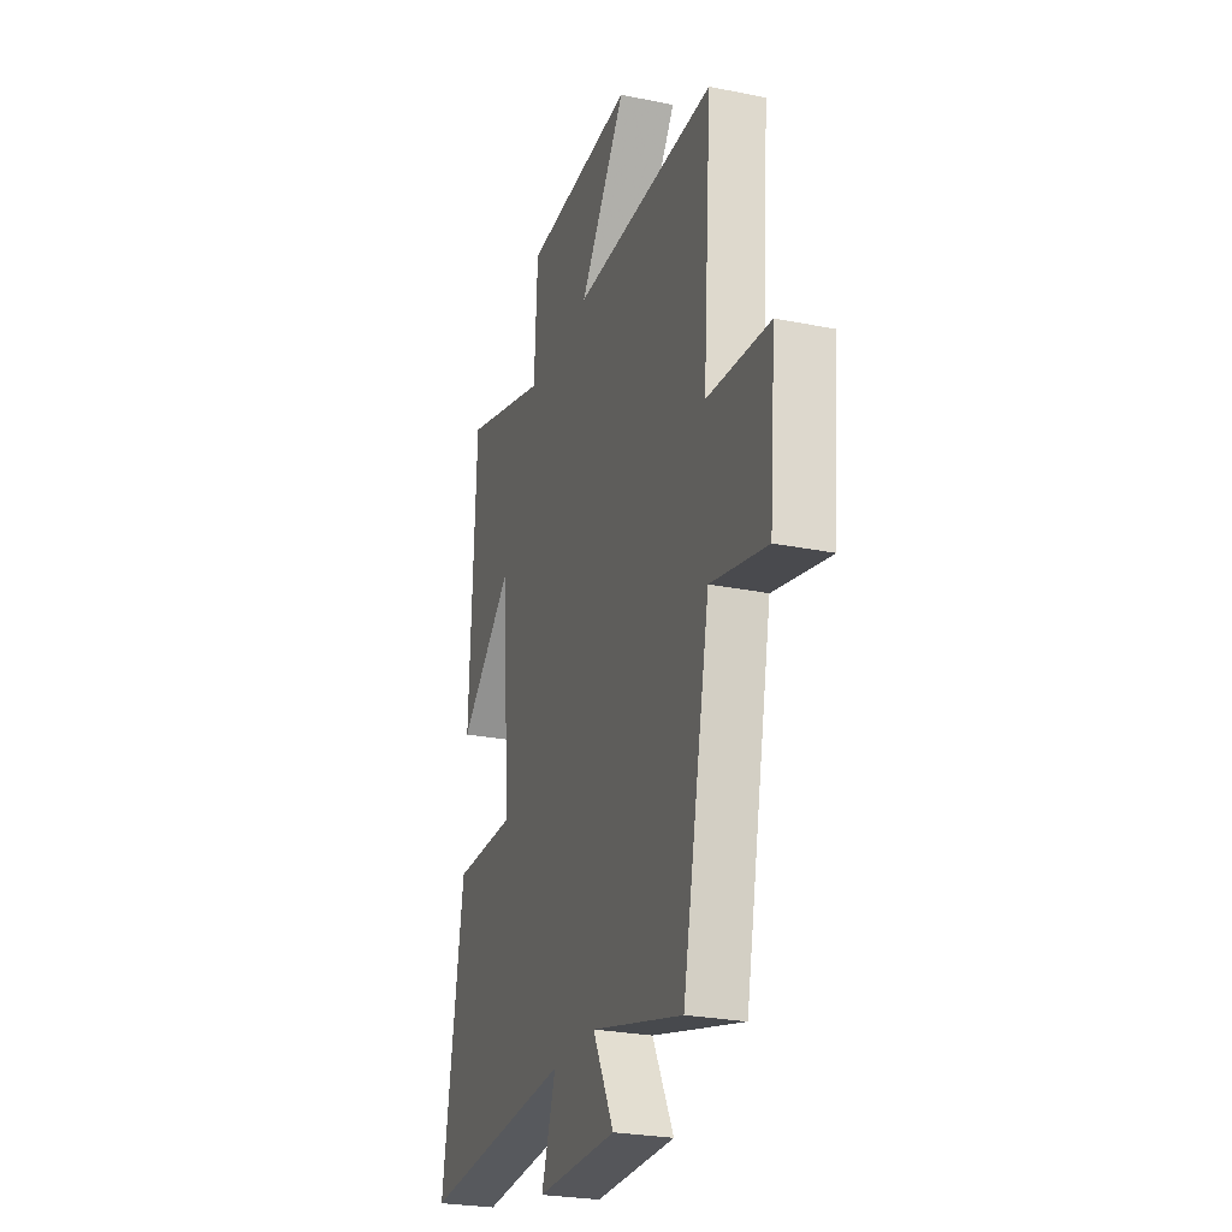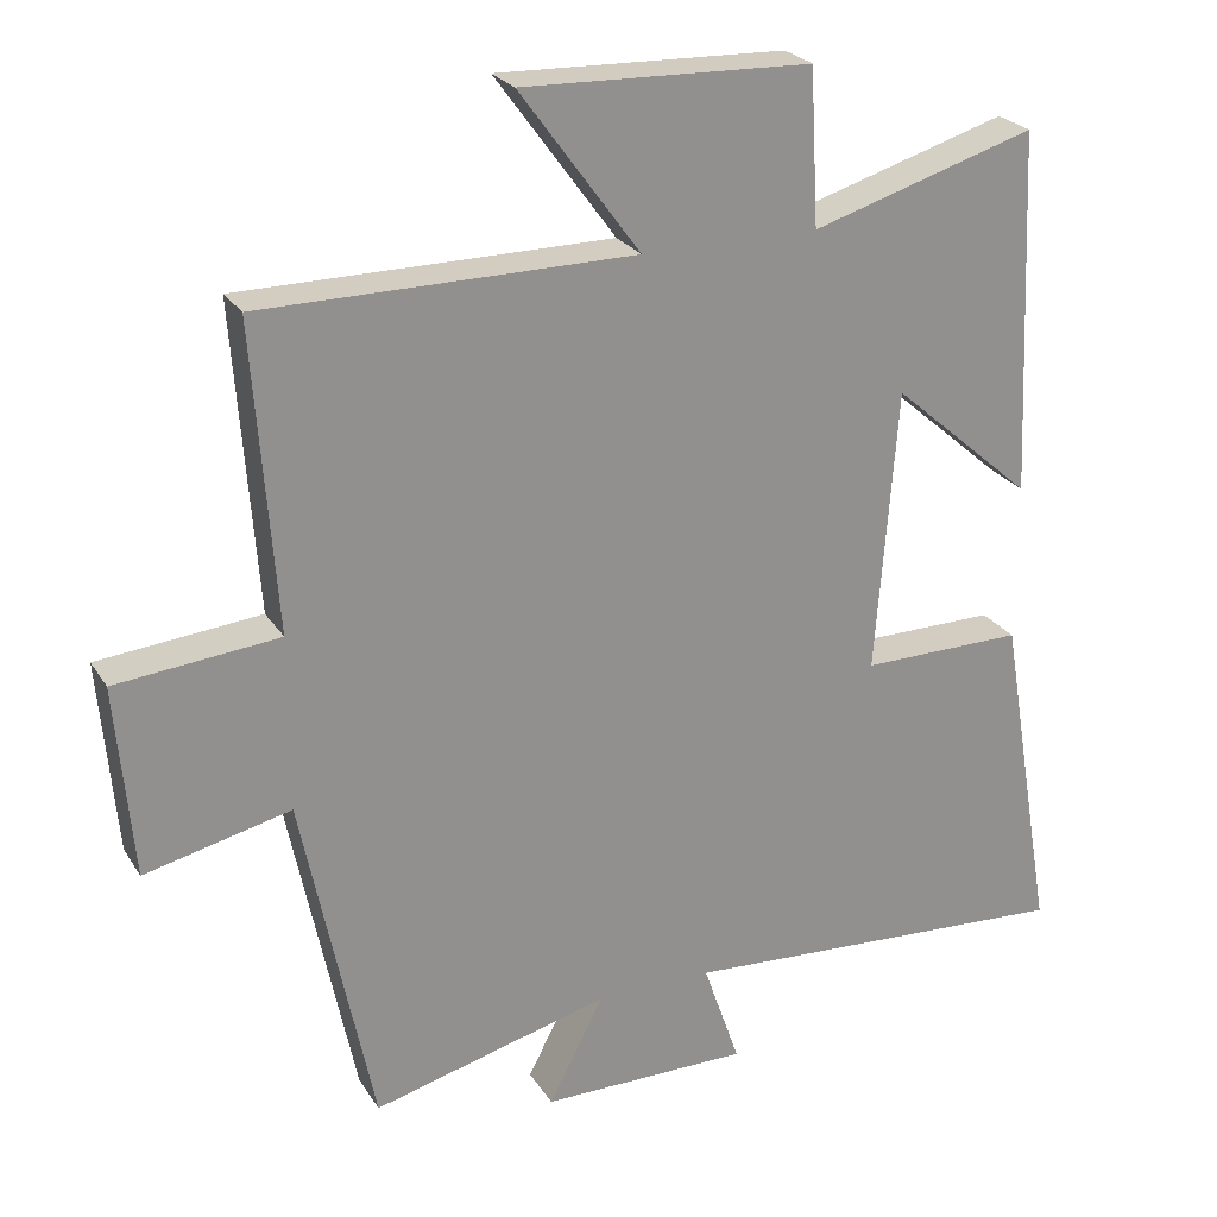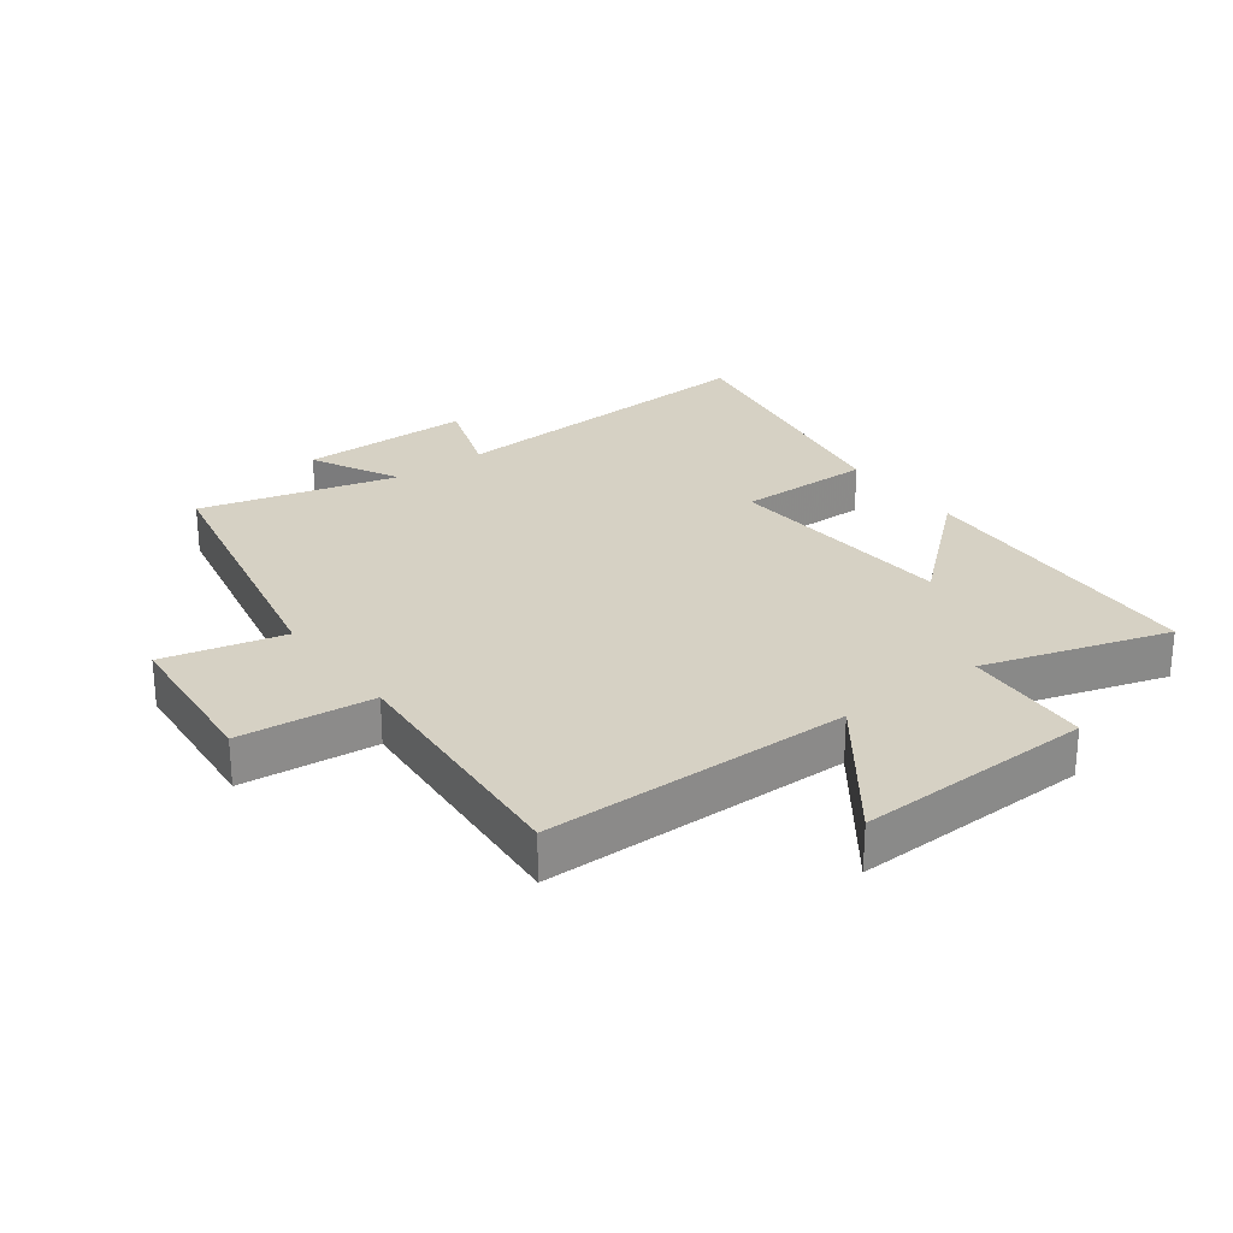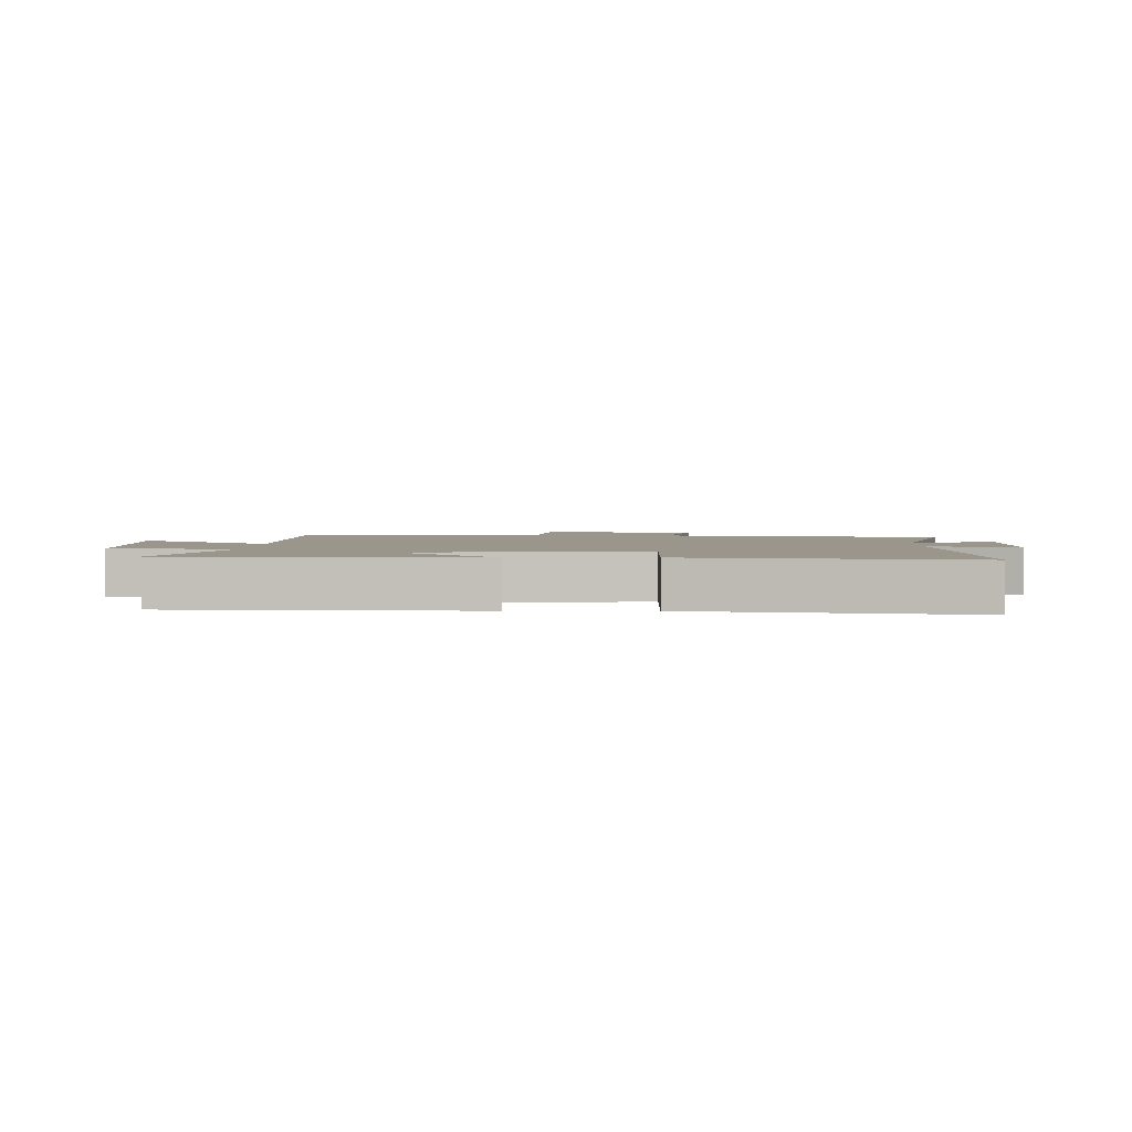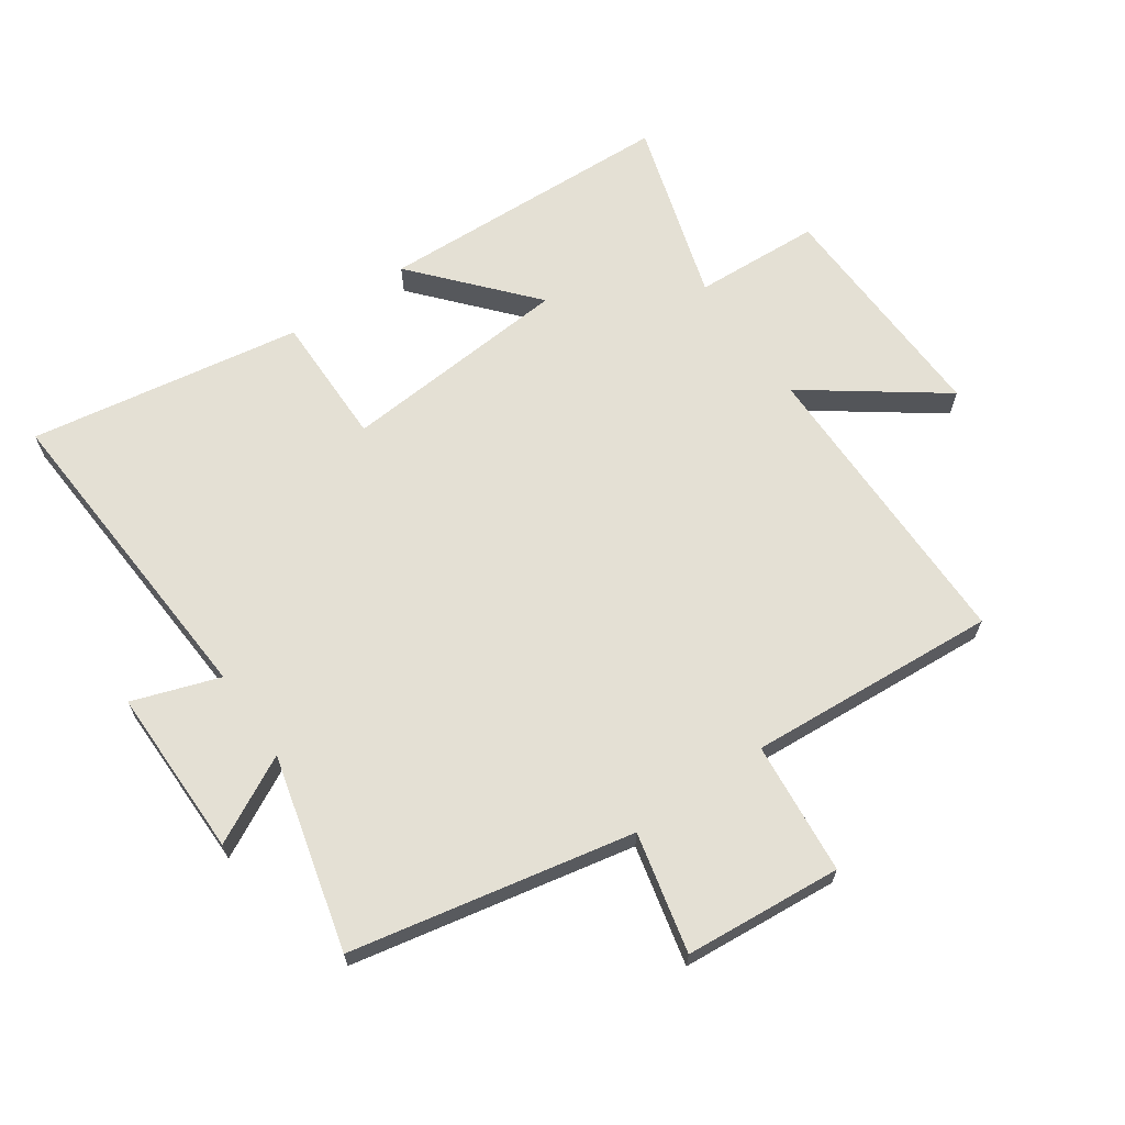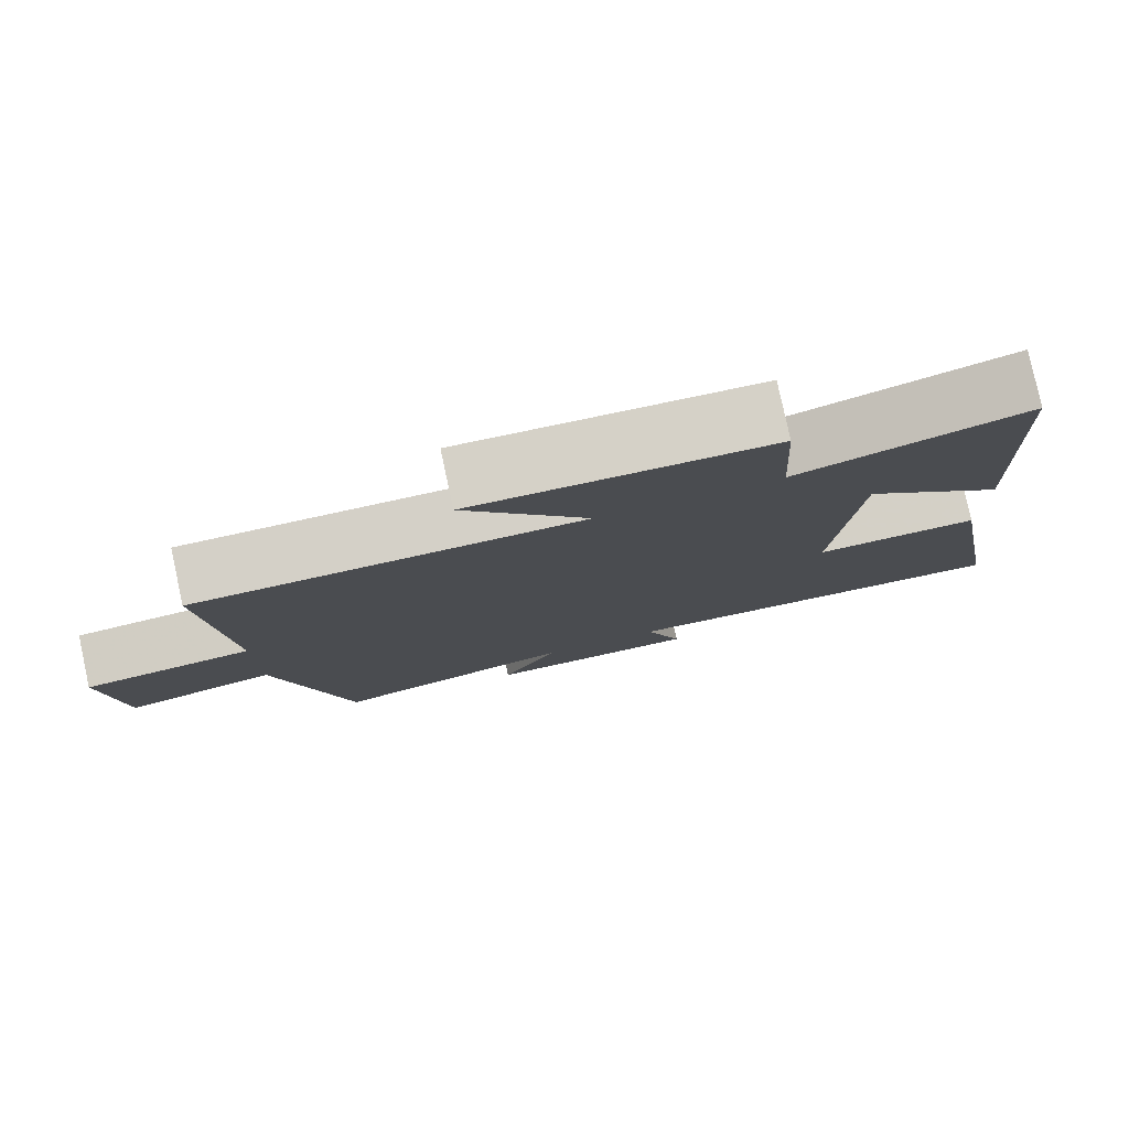
<metadata>
{"format":"obj","ext":"obj","renderer":"f3d","projection":"perspective","resolution":1024,"background":"white","views":[{"elev":-26.0,"azim":-107.8,"up":"+Z"},{"elev":24.5,"azim":-24.7,"up":"+Z"},{"elev":26.7,"azim":-36.6,"up":"+Y"},{"elev":2.4,"azim":90.9,"up":"+Y"},{"elev":66.1,"azim":-124.9,"up":"+Y"},{"elev":79.8,"azim":-12.2,"up":"+Z"}]}
</metadata>
<code>
v -0.529 0.07 0.498
v -0.043 0.07 0.5
v -0.2 0.07 0.714
v 0.176 0.07 0.702
v 0.187 0.07 0.5
v 0.479 0.07 0.589
v 0.5 0.07 0.113
v 0.316 0.07 0.273
v 0.288 0.07 -0.097
v 0.5 0.07 -0.095
v 0.574 0.07 -0.531
v 0.056 0.07 -0.5
v 0.104 0.07 -0.639
v -0.168 0.07 -0.639
v -0.096 0.07 -0.5
v -0.407 0.07 -0.581
v -0.5 0.07 -0.13
v -0.691 0.07 -0.175
v -0.713 0.07 0.077
v -0.5 0.07 0.098
v -0.529 0 0.498
v -0.043 0 0.5
v -0.2 0 0.714
v 0.176 0 0.702
v 0.187 0 0.5
v 0.479 0 0.589
v 0.5 0 0.113
v 0.316 0 0.273
v 0.288 0 -0.097
v 0.5 0 -0.095
v 0.574 0 -0.531
v 0.056 0 -0.5
v 0.104 0 -0.639
v -0.168 0 -0.639
v -0.096 0 -0.5
v -0.407 0 -0.581
v -0.5 0 -0.13
v -0.691 0 -0.175
v -0.713 0 0.077
v -0.5 0 0.098
f 17 18 19 20
f 15 16 17 20
f 15 20 1 2
f 12 13 14 15
f 12 15 2
f 9 10 11 12
f 8 9 12 2
f 5 6 7 8
f 5 8 2 3
f 3 4 5
f 40 39 38 37
f 40 37 36 35
f 22 21 40 35
f 35 34 33 32
f 22 35 32
f 32 31 30 29
f 22 32 29 28
f 28 27 26 25
f 23 22 28 25
f 25 24 23
f 1 21 22 2
f 2 22 23 3
f 3 23 24 4
f 4 24 25 5
f 5 25 26 6
f 6 26 27 7
f 7 27 28 8
f 8 28 29 9
f 9 29 30 10
f 10 30 31 11
f 11 31 32 12
f 12 32 33 13
f 13 33 34 14
f 14 34 35 15
f 15 35 36 16
f 16 36 37 17
f 17 37 38 18
f 18 38 39 19
f 19 39 40 20
f 20 40 21 1

</code>
